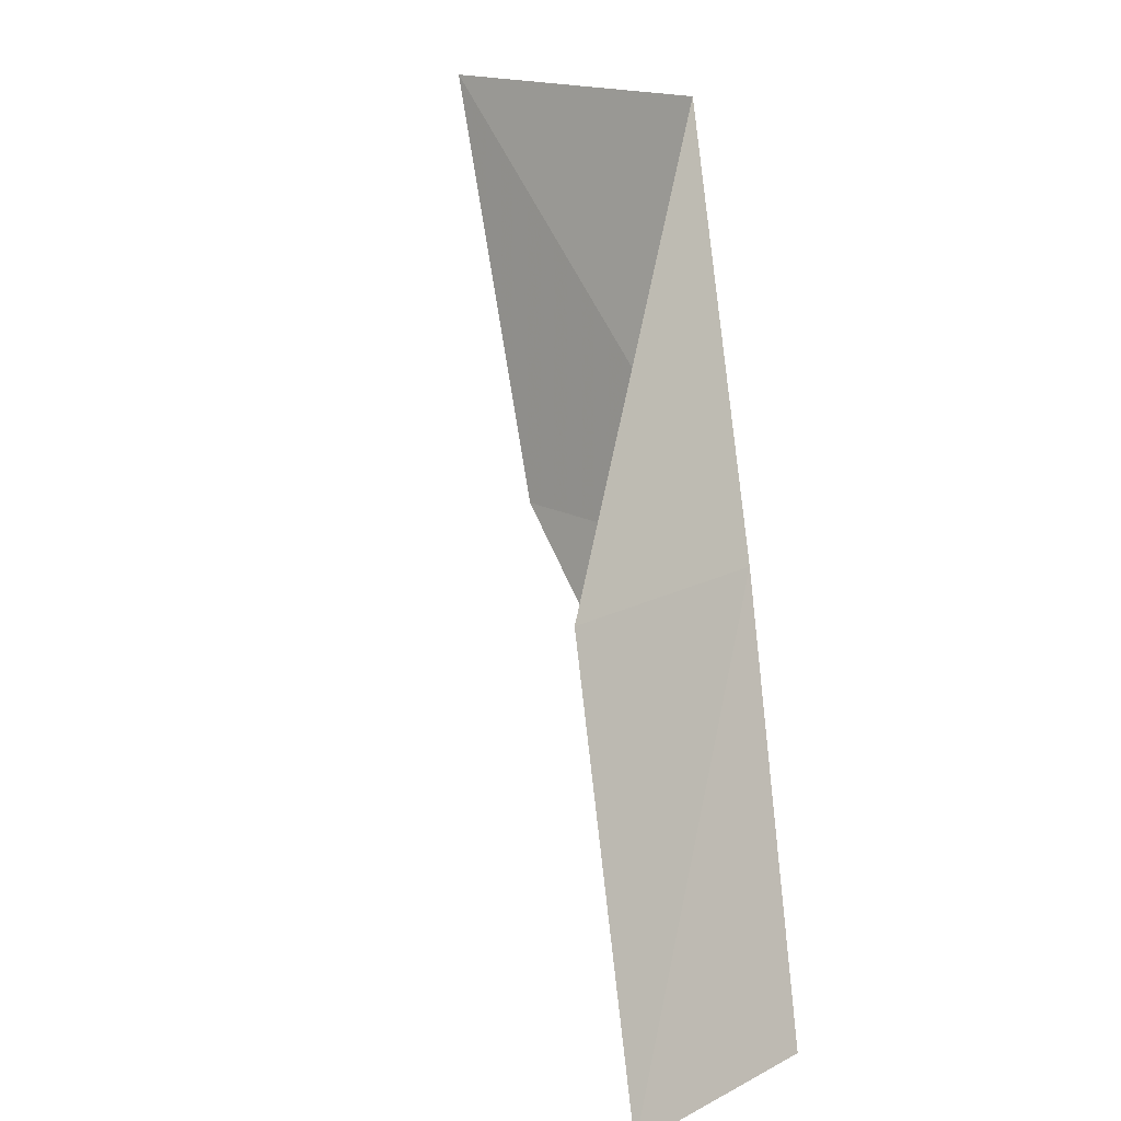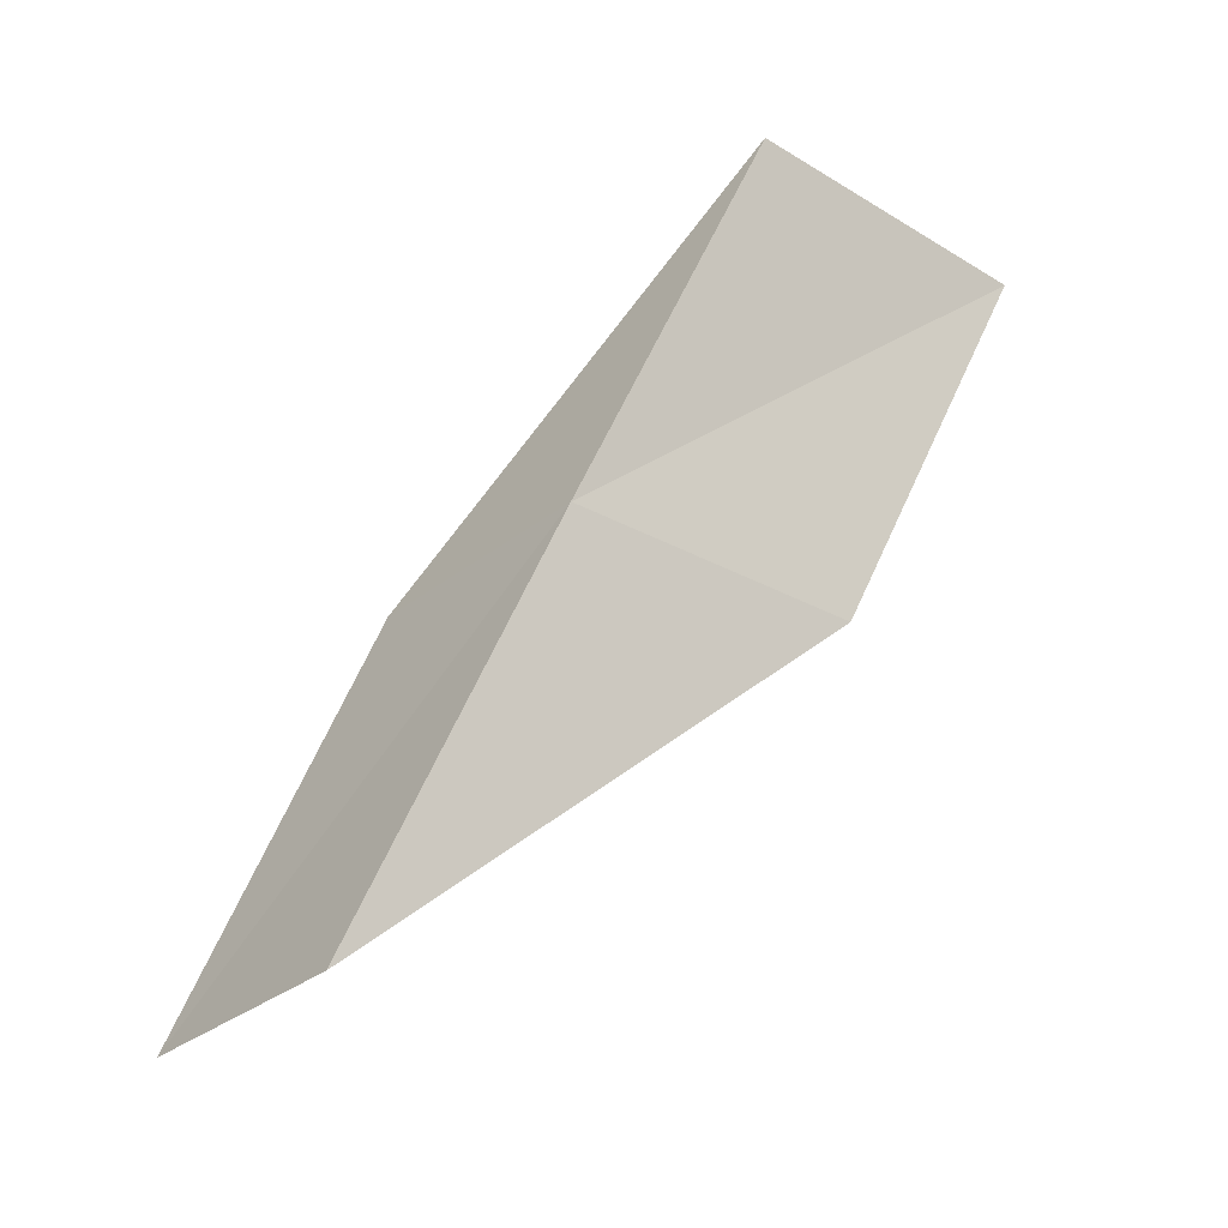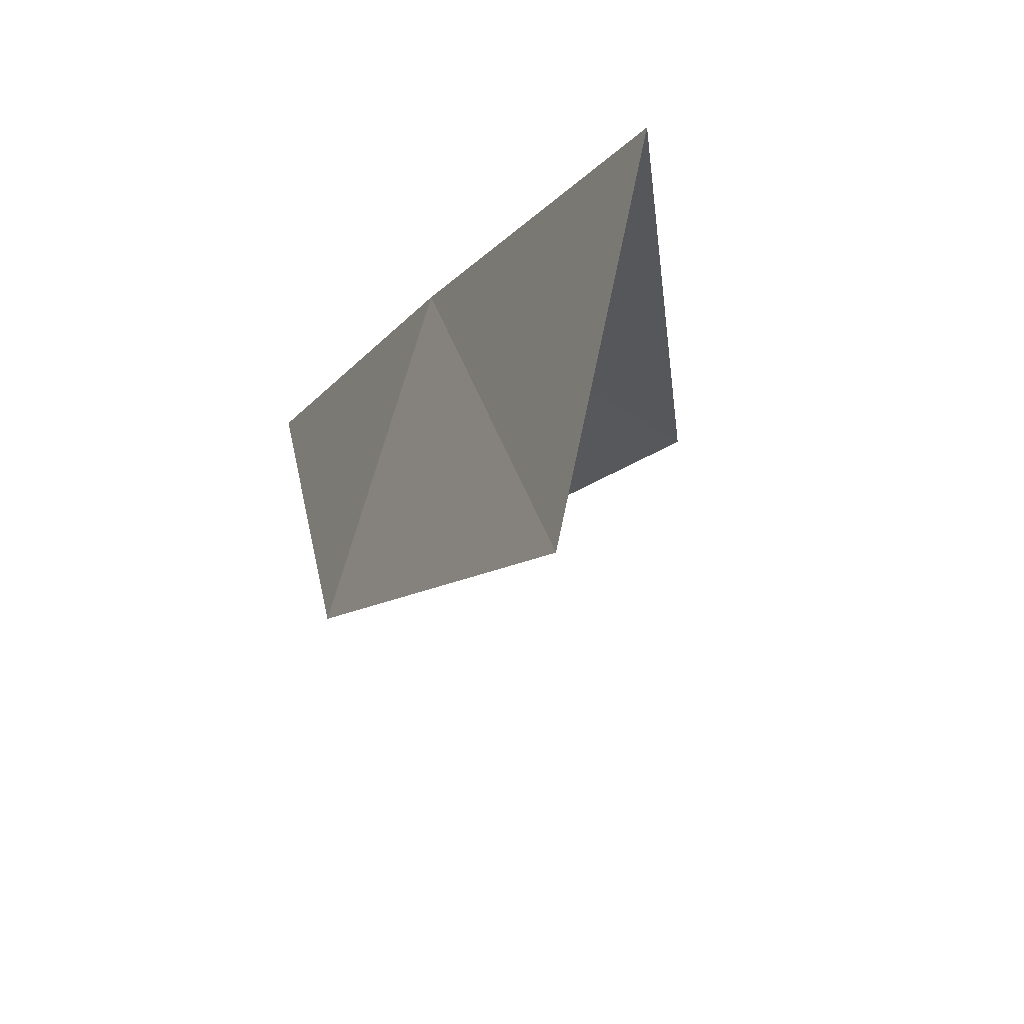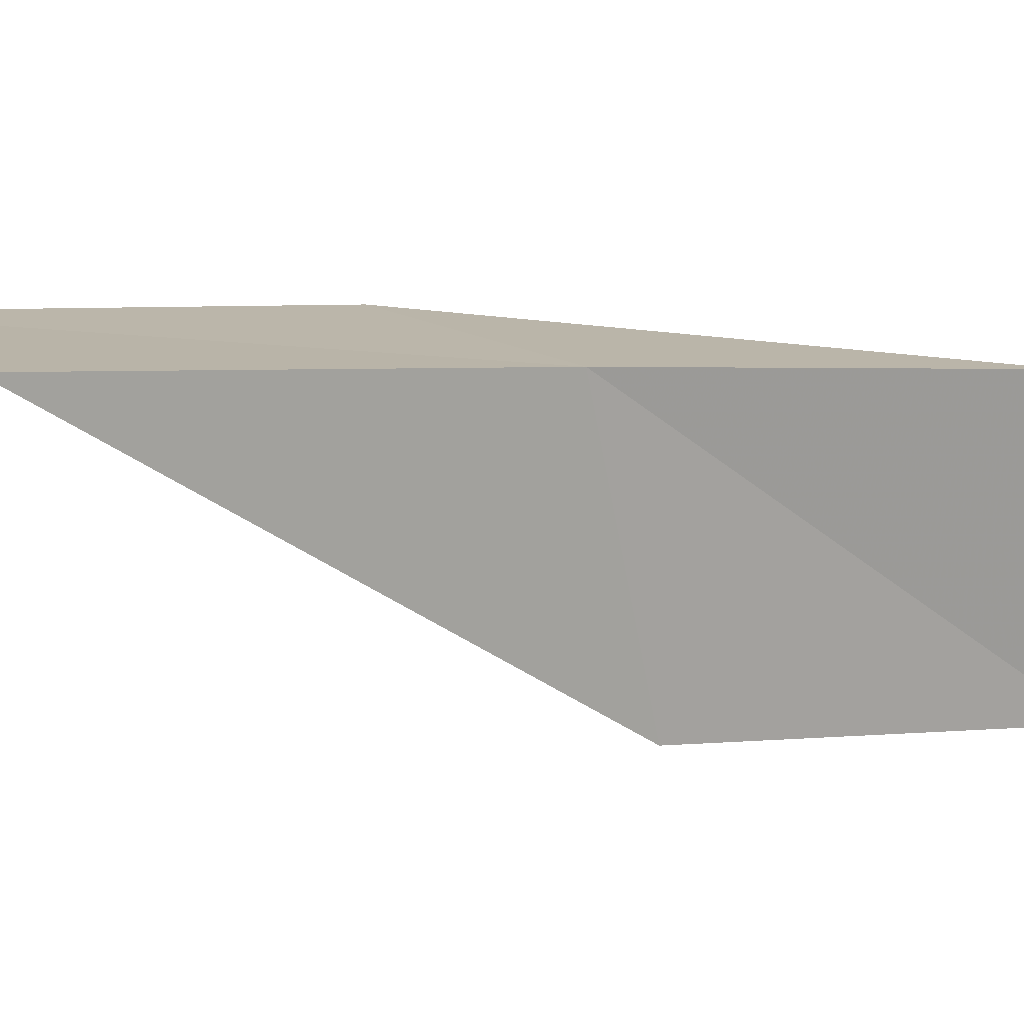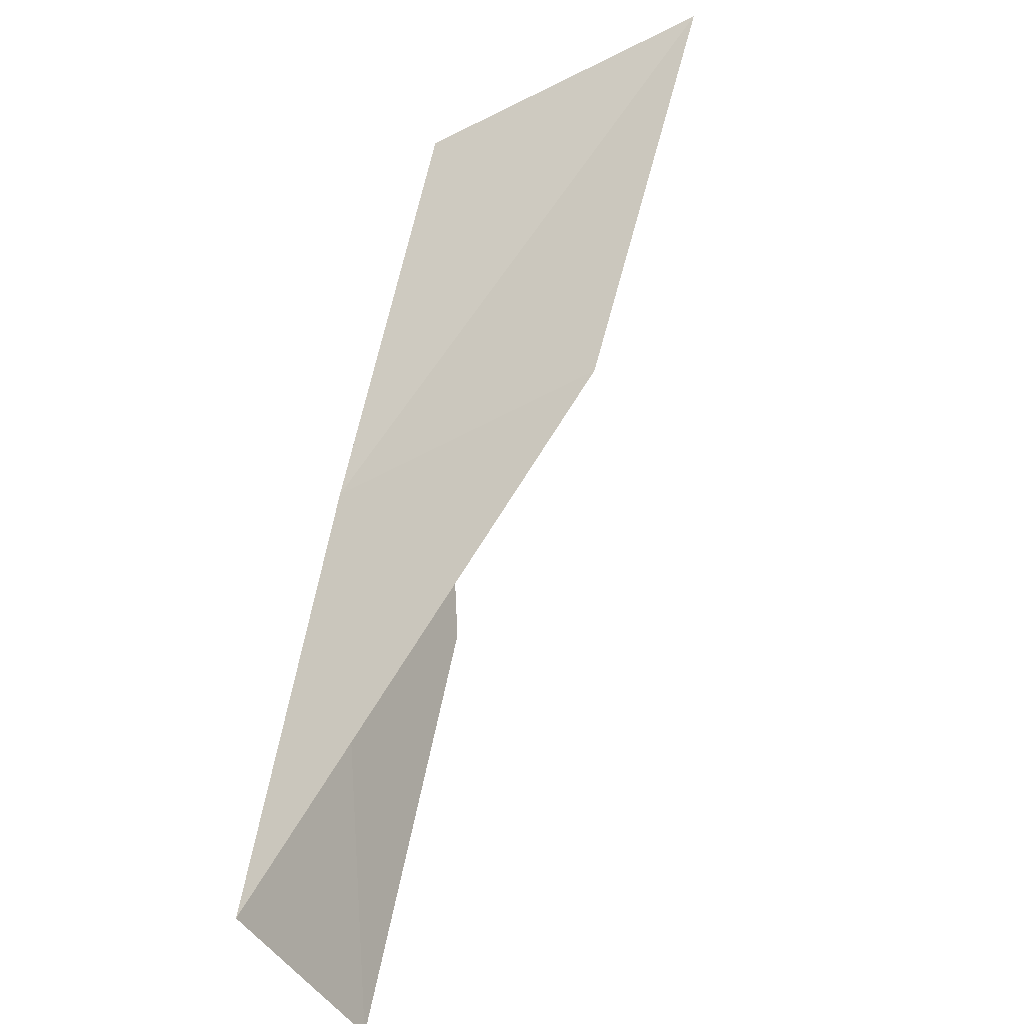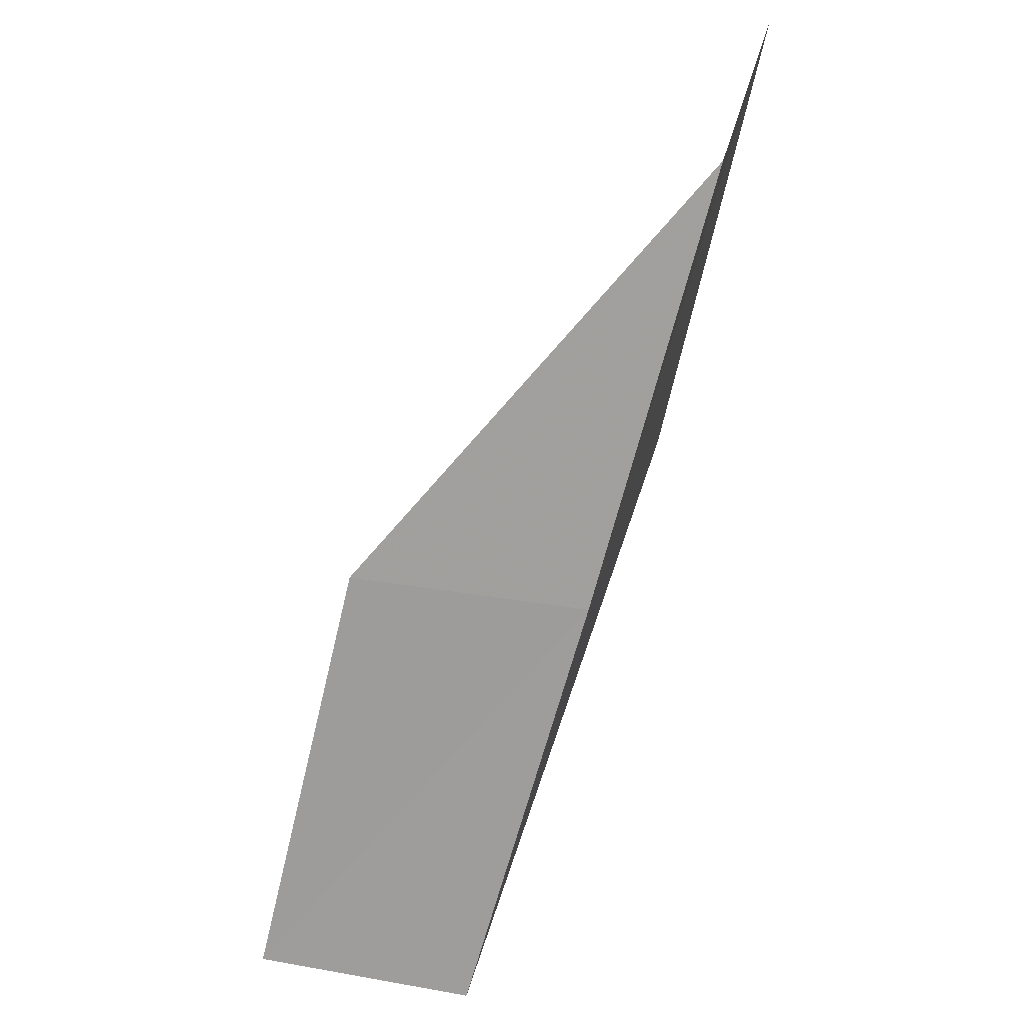
<metadata>
{"format":"obj","ext":"obj","renderer":"f3d","projection":"perspective","resolution":1024,"background":"white","views":[{"elev":17.0,"azim":121.1,"up":"+Z"},{"elev":-31.1,"azim":-143.9,"up":"+Z"},{"elev":-27.6,"azim":-35.1,"up":"+Y"},{"elev":34.8,"azim":-133.8,"up":"+Y"},{"elev":-46.6,"azim":-73.1,"up":"+Z"},{"elev":36.0,"azim":-179.8,"up":"+Z"}]}
</metadata>
<code>
v -31.6 12.22 52.3
v -29.14 11.69 52.3
v -32.82 10.86 56.66
v -33.57 7.572 56.66
v -32.47 9.152 52.3
v -28.07 12.96 47.94
v -30.33 13.49 47.94
f 1 3 2
f 1 5 4
f 1 4 3
f 1 6 7
f 1 2 6
f 1 7 5

</code>
